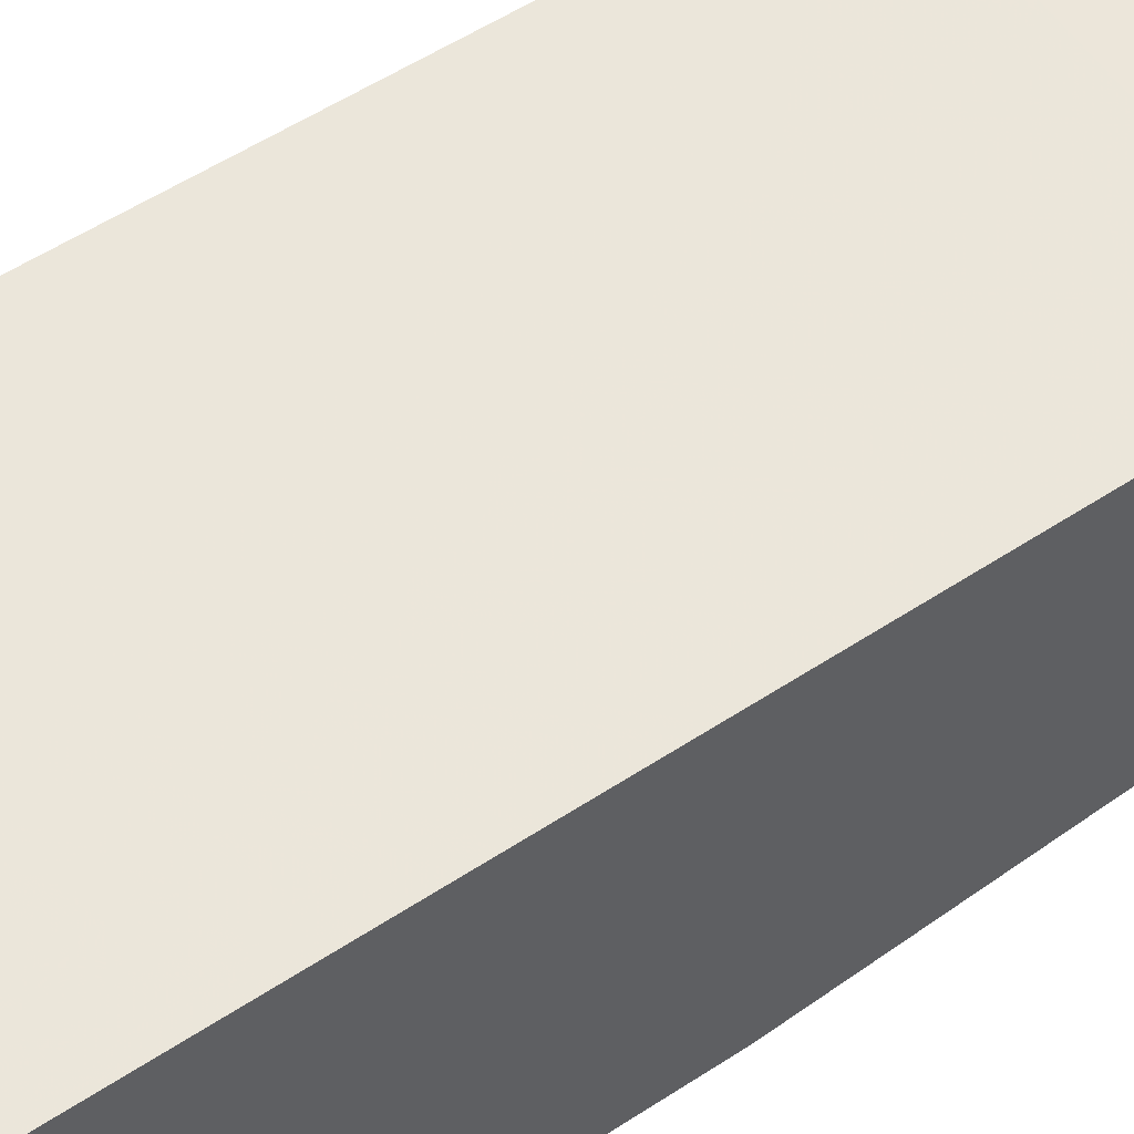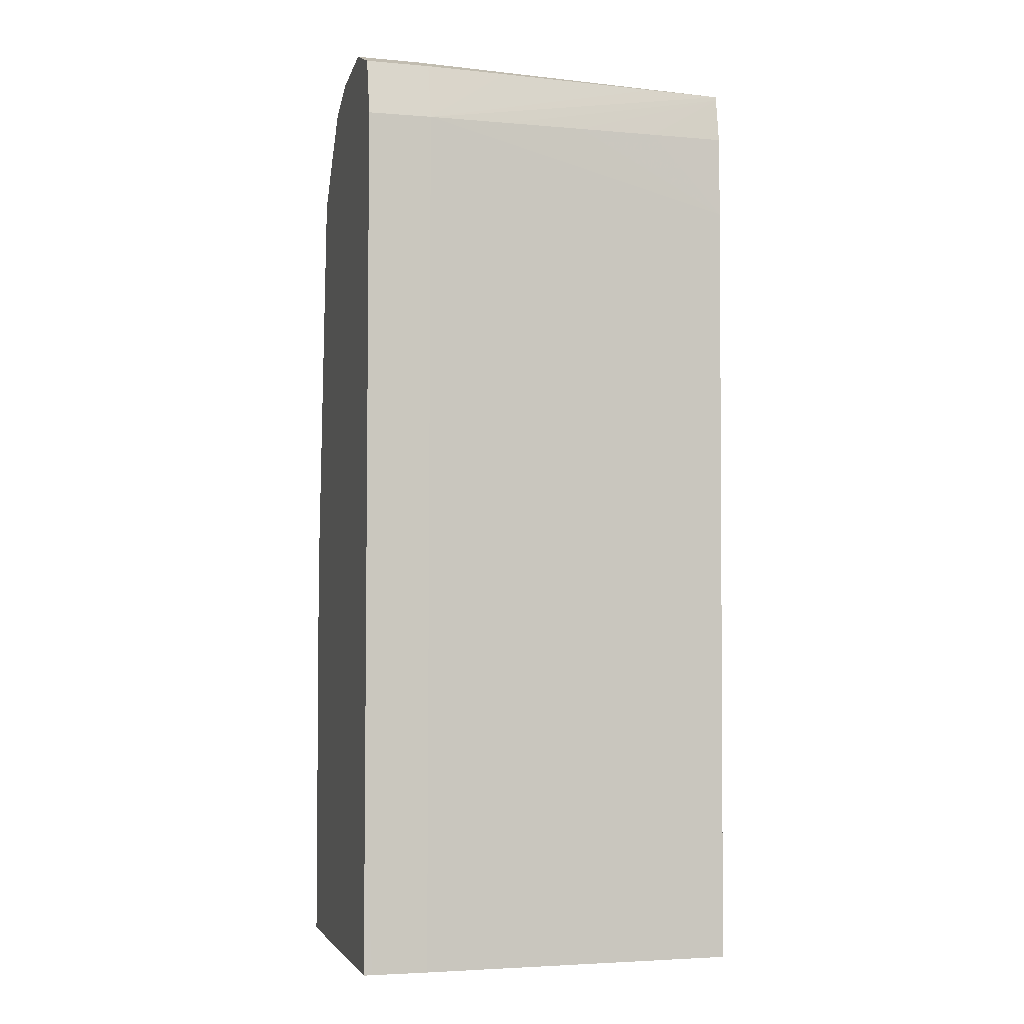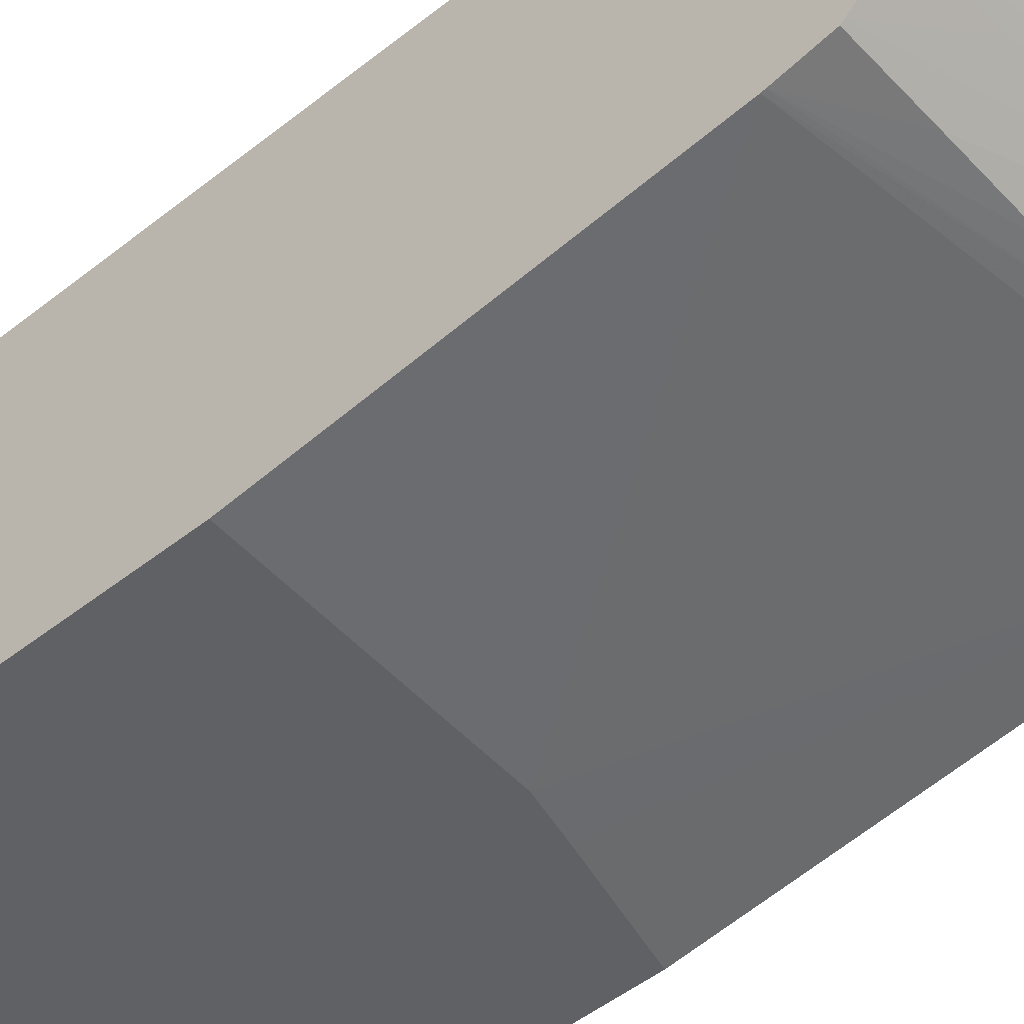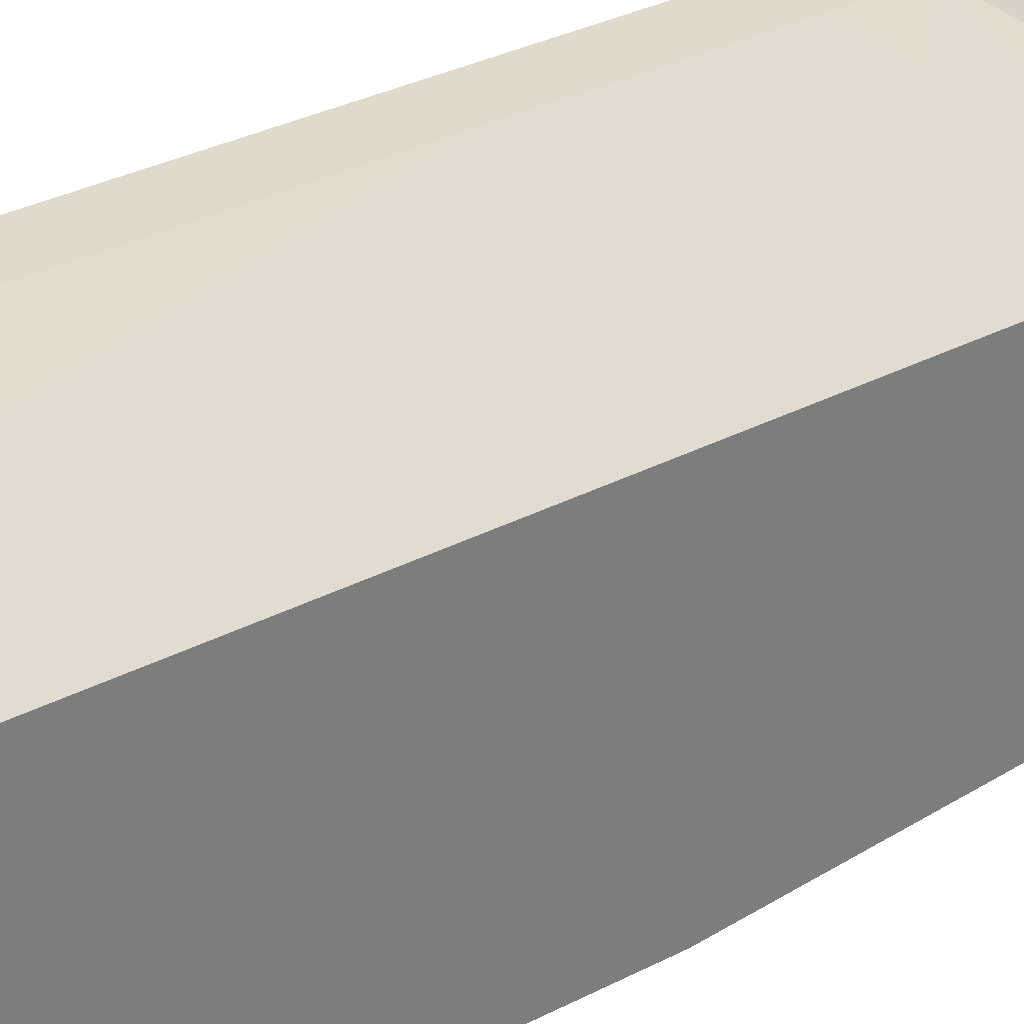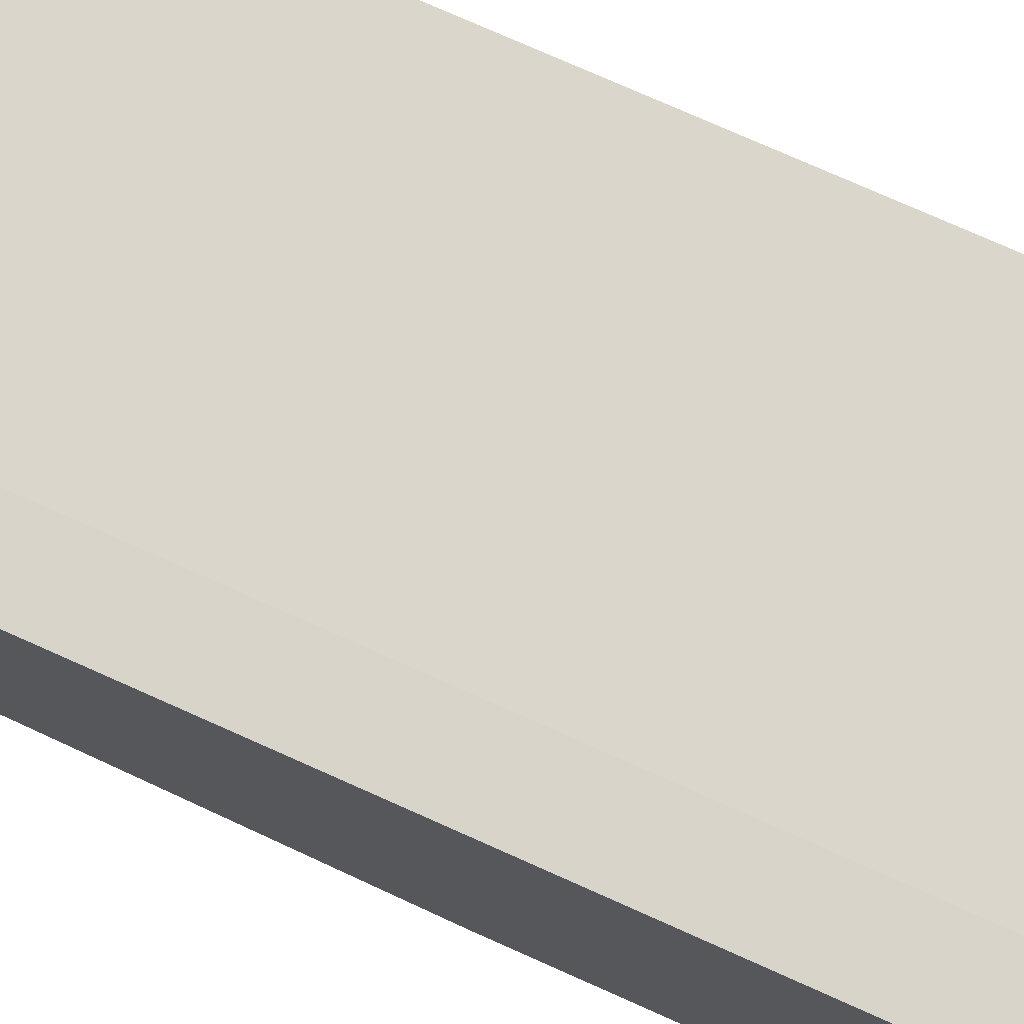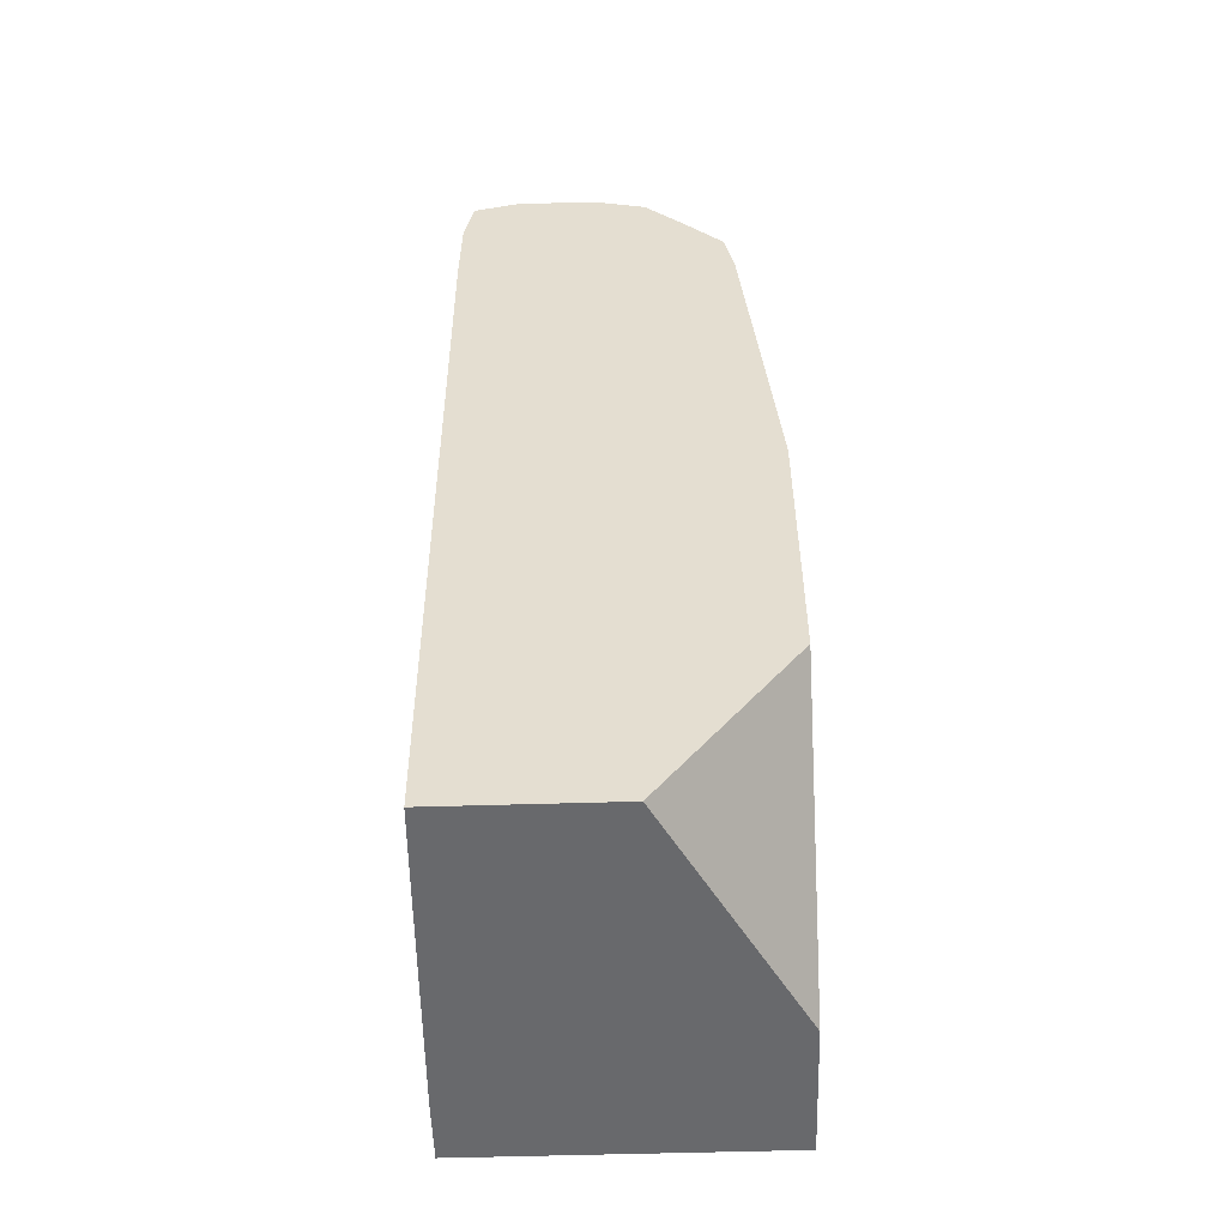
<metadata>
{"format":"obj","ext":"obj","renderer":"f3d","projection":"perspective","resolution":1024,"background":"white","views":[{"elev":53.9,"azim":-124.9,"up":"+Y"},{"elev":-3.6,"azim":165.3,"up":"+Z"},{"elev":-50.0,"azim":-49.0,"up":"+Y"},{"elev":32.5,"azim":-125.5,"up":"+Y"},{"elev":75.4,"azim":114.0,"up":"+Y"},{"elev":-52.8,"azim":-88.1,"up":"+Z"}]}
</metadata>
<code>
v 0.0004974 0.03455 0.1096
v -0.0006939 0.03455 0.1096
v 0.0004974 0.03424 0.1095
v 0.0004974 0.03557 0.1092
v -0.0006939 0.03556 0.1092
v -0.002203 0.03455 0.1095
v -0.006615 0.03316 0.1092
v -0.006615 0.03305 0.1092
v -0.002203 0.03305 0.1094
v -0.0006939 0.03305 0.1094
v -0.002203 0.03554 0.1091
v -0.00371 0.03551 0.1091
v -0.005218 0.03548 0.1091
v -0.006615 0.03545 0.109
v 0.0004974 0.03305 0.1094
v 0.0004974 0.03577 0.1083
v 0.0004974 0.03582 0.1081
v -0.0006939 0.03581 0.1081
v -0.006615 0.03455 0.1093
v -0.006615 0.03224 0.109
v -0.006615 0.03217 0.109
v -0.006615 0.03546 0.109
v -0.00371 0.03215 0.109
v -0.002203 0.03214 0.109
v 0.0004974 0.03285 0.1093
v 0.0004974 0.03581 0.1066
v -0.0006939 0.03579 0.1051
v -0.0006939 0.0358 0.1066
v -0.002203 0.03576 0.1081
v -0.002203 0.03576 0.1066
v -0.006615 0.03563 0.1065
v -0.006615 0.03563 0.1066
v -0.006615 0.03147 0.1083
v -0.005218 0.03216 0.109
v -0.00371 0.03571 0.1081
v -0.005218 0.03566 0.1081
v -0.006615 0.03562 0.1081
v -0.006615 0.03142 0.1082
v -0.0006939 0.03213 0.109
v 0.0004974 0.03212 0.109
v 0.0004974 0.0358 0.1054
v -0.0006939 0.03576 0.1021
v -0.002203 0.03573 0.1036
v -0.00371 0.03561 0.09201
v -0.005218 0.03556 0.09201
v -0.005218 0.03564 0.1021
v -0.005218 0.03566 0.1051
v -0.006615 0.03562 0.1051
v -0.006615 0.03076 0.1075
v -0.005218 0.03141 0.1082
v 0.0004974 0.03197 0.1088
v -0.005218 0.03071 0.1075
v -0.00371 0.03072 0.1075
v 0.0004974 0.03576 0.1009
v -0.0006939 0.03572 0.09606
v -0.002203 0.03565 0.09201
v -0.002203 0.03567 0.09455
v -0.005696 0.03555 0.09201
v -0.005218 0.03559 0.09606
v -0.006615 0.0356 0.1021
v -0.006615 0.03553 0.09304
v -0.006615 0.03071 0.1075
v 0.0004974 0.03137 0.1082
v -0.006615 0.03056 0.1067
v -0.002203 0.03073 0.1074
v 0.0004974 0.03571 0.09455
v 0.0003351 0.03569 0.09201
v -0.0006939 0.03569 0.09304
v -0.001173 0.03567 0.09201
v -0.006615 0.03552 0.09201
v -0.006615 0.03553 0.09296
v 0.0004974 0.03124 0.108
v -0.006615 0.03055 0.1066
v 0.0004974 0.03076 0.1074
v 0.0004974 0.03569 0.09201
v -0.0006939 0.03569 0.09201
v -0.006615 0.03238 0.09201
v -0.006615 0.02996 0.1003
v -0.002203 0.02996 0.1003
v -0.00142 0.02996 0.1001
v 0.0004974 0.02996 0.09969
v 0.0004974 0.02996 0.09201
v -0.002112 0.02996 0.09201
v -0.006615 0.02996 0.09527
f 1 2 3
f 1 3 15
f 1 15 25
f 1 25 40
f 1 40 51
f 1 51 63
f 1 63 72
f 1 72 74
f 1 74 81
f 1 81 82
f 1 82 75
f 1 75 66
f 1 66 54
f 1 54 41
f 1 41 26
f 1 26 17
f 1 17 16
f 1 16 4
f 1 4 5
f 1 5 2
f 2 6 7
f 2 7 8
f 2 8 9
f 2 9 10
f 2 10 3
f 2 5 11
f 2 11 12
f 2 12 13
f 2 13 14
f 2 14 6
f 3 10 15
f 4 16 5
f 5 16 17
f 5 17 18
f 5 18 11
f 6 19 7
f 6 14 19
f 7 19 14
f 7 14 22
f 7 22 37
f 7 37 32
f 7 32 31
f 7 31 48
f 7 48 60
f 7 60 61
f 7 61 71
f 7 71 70
f 7 70 77
f 7 77 84
f 7 84 78
f 7 78 73
f 7 73 64
f 7 64 62
f 7 62 49
f 7 49 38
f 7 38 33
f 7 33 21
f 7 21 20
f 7 20 8
f 8 20 9
f 9 20 10
f 10 20 21
f 10 21 15
f 11 18 12
f 12 18 13
f 13 18 14
f 14 18 22
f 15 21 23
f 15 23 24
f 15 24 25
f 17 26 27
f 17 27 28
f 17 28 18
f 18 29 22
f 18 28 30
f 18 30 31
f 18 31 32
f 18 32 29
f 21 33 34
f 21 34 23
f 22 29 35
f 22 35 36
f 22 36 37
f 23 34 33
f 23 33 38
f 23 38 24
f 24 39 25
f 24 38 39
f 25 39 40
f 26 41 42
f 26 42 27
f 27 43 30
f 27 30 28
f 27 42 44
f 27 44 45
f 27 45 43
f 29 32 35
f 30 43 59
f 30 59 46
f 30 46 47
f 30 47 31
f 31 47 48
f 32 37 36
f 32 36 35
f 38 49 50
f 38 50 39
f 39 50 40
f 40 50 49
f 40 49 52
f 40 52 53
f 40 53 51
f 41 54 55
f 41 55 42
f 42 55 56
f 42 56 57
f 42 57 44
f 43 45 58
f 43 58 59
f 44 57 56
f 44 56 69
f 44 69 76
f 44 76 67
f 44 67 75
f 44 75 82
f 44 82 83
f 44 83 77
f 44 77 70
f 44 70 58
f 44 58 45
f 46 60 48
f 46 48 47
f 46 59 61
f 46 61 60
f 49 62 52
f 51 53 63
f 52 62 64
f 52 64 53
f 53 64 65
f 53 65 63
f 54 66 67
f 54 67 55
f 55 67 68
f 55 68 69
f 55 69 56
f 58 70 71
f 58 71 61
f 58 61 59
f 63 65 72
f 64 73 65
f 65 73 74
f 65 74 72
f 66 75 67
f 67 76 68
f 68 76 69
f 73 78 79
f 73 79 74
f 74 79 80
f 74 80 81
f 77 83 84
f 78 84 83
f 78 83 82
f 78 82 81
f 78 81 80
f 78 80 79

</code>
